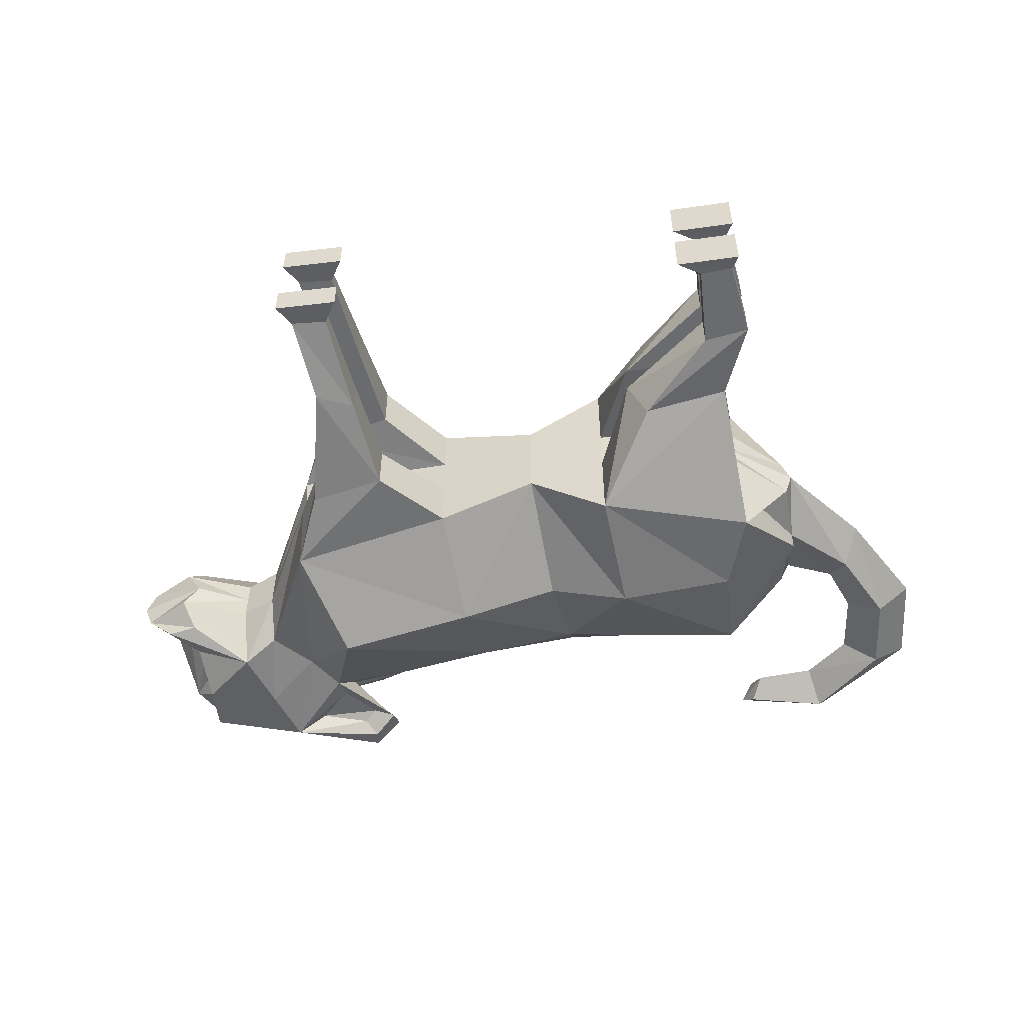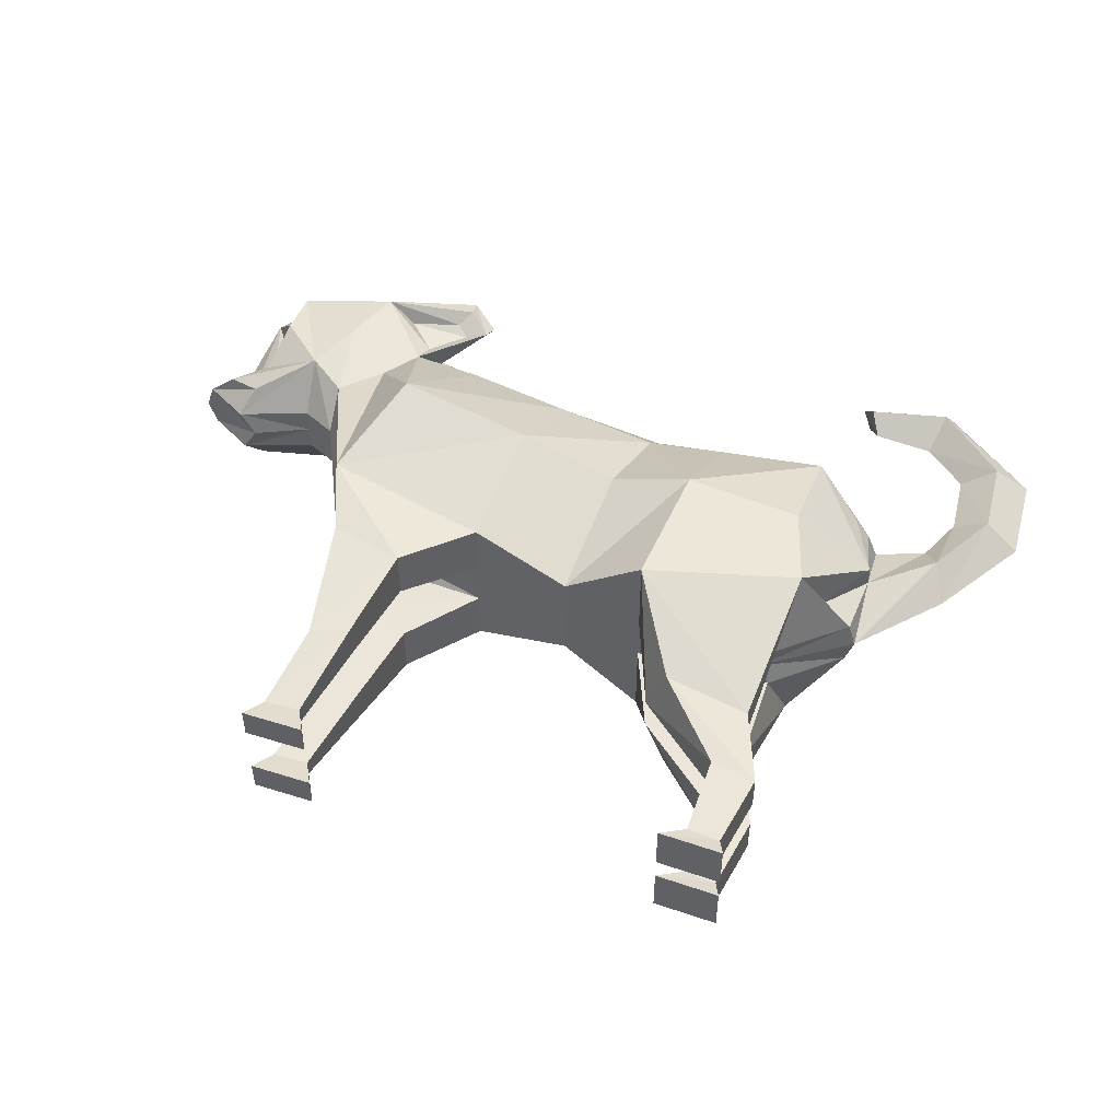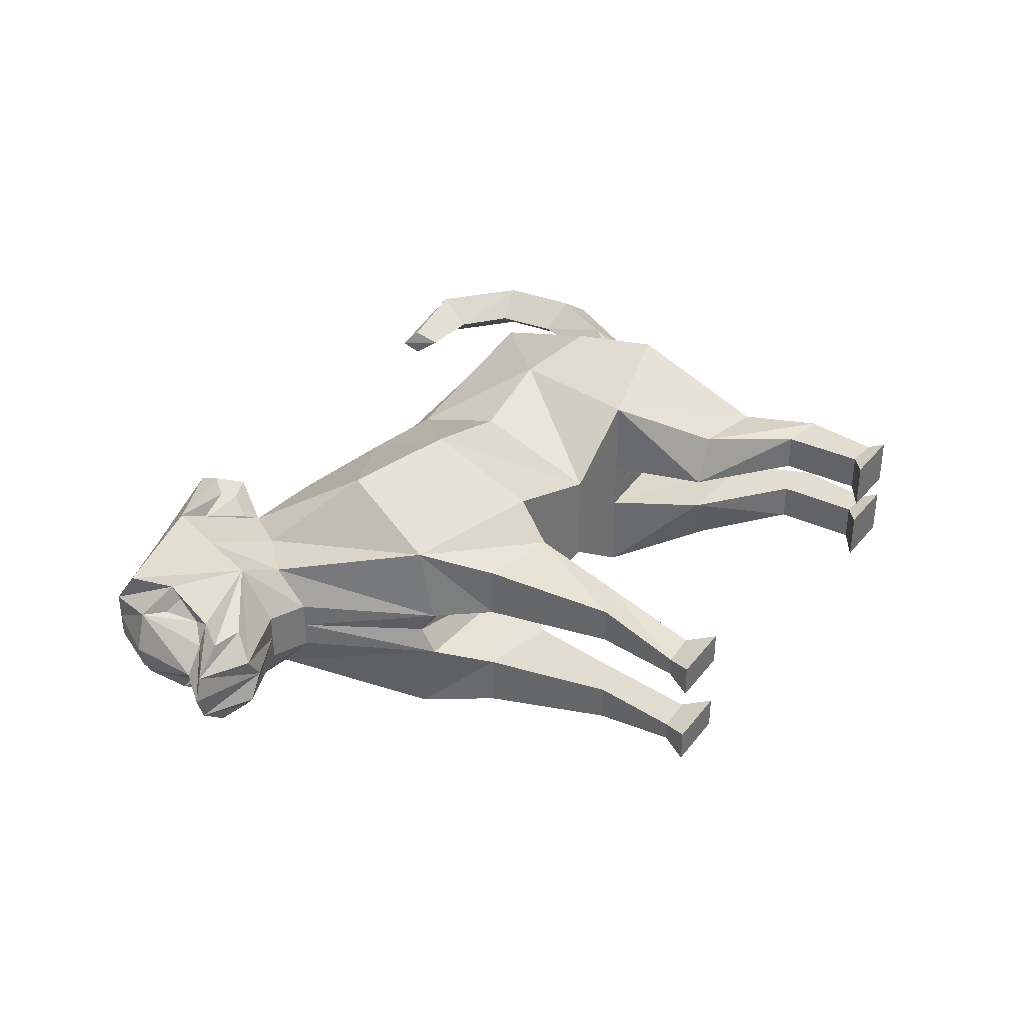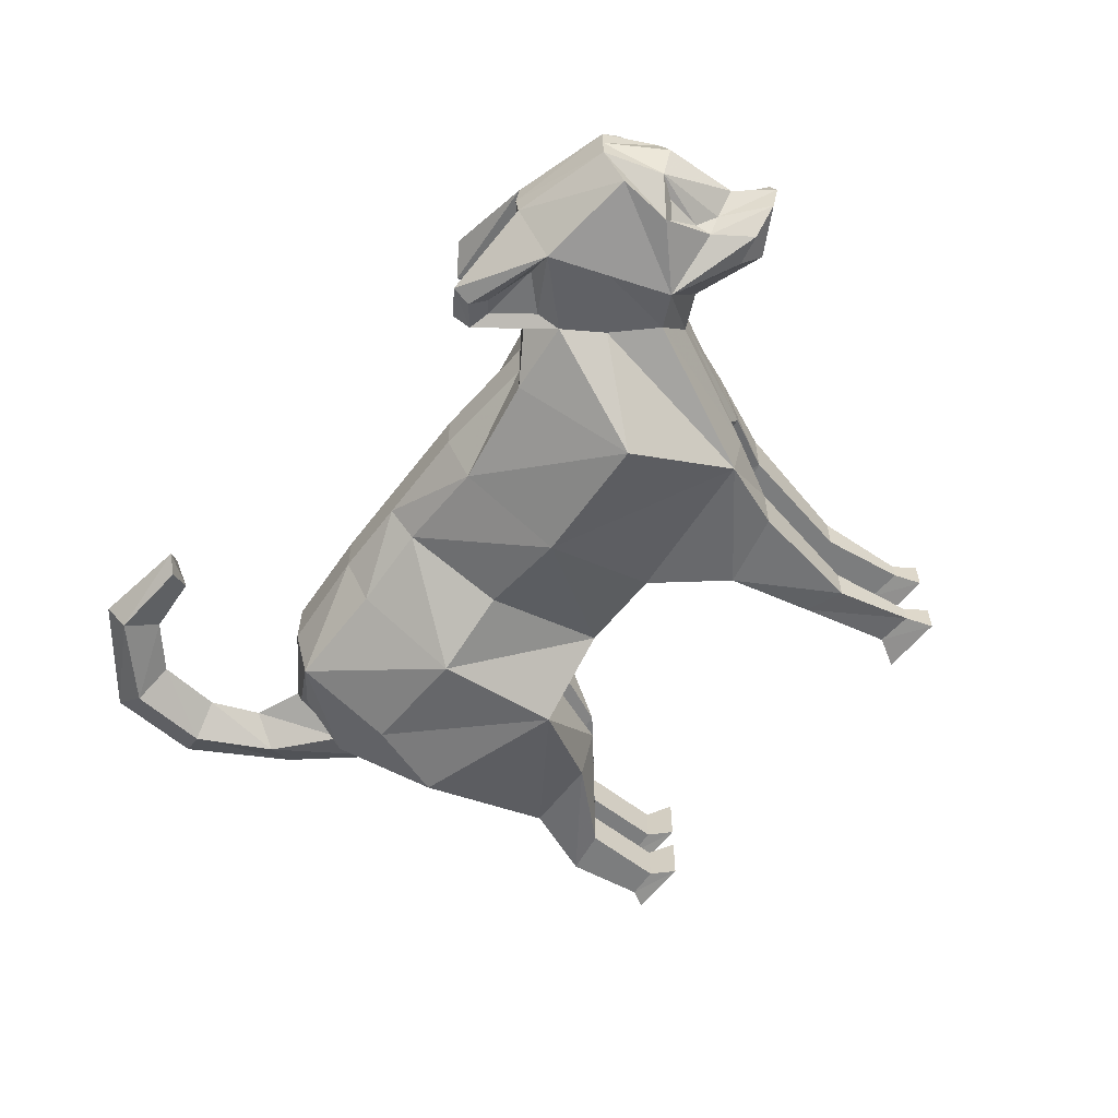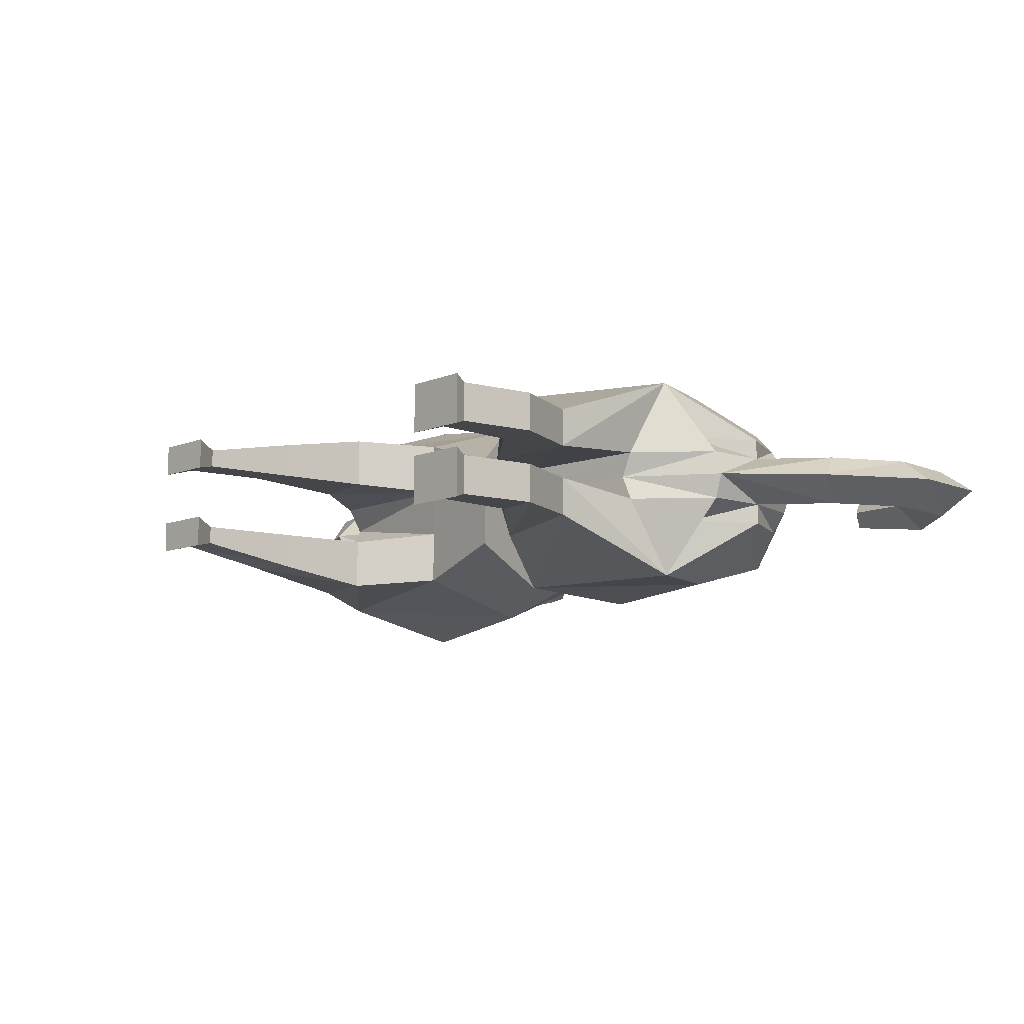
<metadata>
{"format":"obj","ext":"obj","renderer":"f3d","projection":"perspective","resolution":1024,"background":"white","views":[{"elev":-53.3,"azim":-173.2,"up":"+Z"},{"elev":48.4,"azim":-161.0,"up":"+Z"},{"elev":35.3,"azim":122.0,"up":"+Z"},{"elev":-59.0,"azim":51.3,"up":"+Z"},{"elev":-9.7,"azim":-134.3,"up":"+Z"}]}
</metadata>
<code>
o dog_friend
v -5.179 -11.89 1.864
v -5.761 -7.458 2.518
v -2.051 -6.388 2.594
v -2.603 -11.86 1.54
v 1.813 -12 1.54
v 4.484 -12.51 1.511
v 2.364 -6.794 1.927
v 6.358 -7.412 2.411
v -6.398 -11.05 1.1
v -6.172 -7.952 1.1
v 6.267 -12.71 1.49
v 7.827 -10.85 1.511
v 7.652 -14.16 1.869
v 8.684 -11.32 1.838
v 10.05 -13.85 1.46
v 9.979 -12.56 1.661
v 10.19 -11.36 1.09
v 10.83 -10.53 1.201
v 10.09 -10.37 1.201
v 10.05 -14.44 0.6103
v 10.59 -13.11 0.932
v 5.982 -13.51 0.5794
v 7.726 -15.09 0.644
v 2.364 -6.794 0.6103
v -2.051 -6.388 0.6103
v -5.179 -12.3 0.6103
v -2.603 -12.53 0.5294
v 7.827 -10.09 0.6103
v 6.358 -7.026 0.6103
v 11.51 -10.53 0.6103
v 10.39 -9.888 0.6103
v -7.021 -7.952 0.6103
v -6.766 -11.05 0.6103
v -5.397 -6.526 0.6103
v 10.49 -11.36 0.6103
v 1.813 -12.66 0.5294
v 4.484 -12.51 0.6103
v 8.684 -10.5 0.6103
v 3.837 -5.234 2.086
v 5.67 -5.665 2.086
v 3.837 -5.234 0.8415
v 5.67 -5.665 0.8415
v -5.467 -3.985 1.329
v -3.406 -4.186 1.605
v -2.931 -4.186 0.4133
v -5.467 -3.985 0.4133
v -7.111 -9.505 1.1
v -5.156 -9.415 2.51
v -2.328 -9.461 2.791
v 2.088 -9.599 2.791
v 5.419 -9.966 3.232
v 6.904 -11.78 1.511
v 8.17 -12.82 1.838
v -7.111 -9.505 0.6103
v 4.908 -14.32 1.3
v 5.467 -14.78 1.578
v 4.824 -14.76 1.124
v 5.525 -15.26 1.432
v 6.18 -13.29 1.29
v 6.938 -14.09 1.318
v 5.435 -14.18 1.186
v 5.742 -14.43 1.338
v 9.927 -12.33 1.368
v 10.11 -11.73 0.9617
v 10.23 -12.6 1.003
v 10.11 -11.73 0.9617
v -0.09056 -6.449 1.175
v -0.6079 -11.93 1.173
v -0.09056 -6.449 0.6103
v -0.6425 -12.59 0.5294
v -0.3322 -9.522 2.087
v -8.6 -10.74 0.6103
v -9.566 -12.51 0.6103
v -9.423 -14.44 0.6103
v -7.725 -16.01 0.6103
v -5.775 -15.82 0.3596
v 4.196 -3.037 1.717
v 5.112 -2.671 1.717
v 4.196 -3.037 0.8415
v 5.112 -2.671 0.8415
v 4.547 -0.6893 1.28
v 5.419 -0.6505 1.28
v 4.547 -0.6893 0.8415
v 5.419 -0.6505 0.8415
v -6.154 -2.172 1.329
v -5.051 -2.374 1.329
v -5.051 -2.374 0.4133
v -6.154 -2.172 0.4133
v -5.847 -0.3323 1.329
v -5.061 -0.4035 1.329
v -5.061 -0.4035 0.4133
v -5.847 -0.3323 0.4133
v 4.198 -0.05393 1.443
v 5.717 -0.0629 1.443
v 4.198 -0.05393 0.6791
v 5.717 -0.0629 0.6791
v -6.02 0.04917 1.453
v -4.489 0.000194 1.453
v -4.489 0.000194 0.2896
v -6.02 0.04917 0.2896
v -5.179 -12.3 0.01136
v -5.133 -6.526 0.01135
v -2.051 -6.388 0.01135
v -2.603 -12.53 0.01136
v 1.813 -12.66 0.01136
v 4.484 -12.51 0.01136
v 2.364 -6.794 0.01135
v 6.358 -7.412 0.01136
v -7.019 -11.05 0.01135
v -7.203 -7.952 0.01135
v 5.984 -13.47 0.01136
v 7.827 -10.09 0.01136
v 7.656 -15.13 0.01136
v 8.684 -10.5 0.01136
v 10.05 -14.44 0.01136
v 10.89 -13.11 0.01136
v 11.01 -11.36 0.01136
v 11.71 -10.53 0.01136
v 10 -9.888 0.01136
v -5.179 -11.89 -1.841
v -5.761 -7.458 -2.495
v -2.051 -6.388 -2.572
v -2.603 -11.86 -1.517
v 1.813 -12 -1.517
v 4.484 -12.51 -1.489
v 2.364 -6.794 -1.905
v 6.358 -7.412 -2.388
v -6.398 -11.05 -1.078
v -6.172 -7.952 -1.078
v 6.267 -12.71 -1.468
v 7.827 -10.85 -1.489
v 7.652 -14.16 -1.846
v 8.684 -11.32 -1.815
v 10.05 -13.85 -1.437
v 9.979 -12.56 -1.639
v 10.19 -11.36 -1.067
v 10.83 -10.53 -1.178
v 10.09 -10.37 -1.178
v 10.05 -14.44 -0.5876
v 10.59 -13.11 -0.9093
v 5.982 -13.51 -0.5567
v 7.726 -15.09 -0.6213
v 2.364 -6.794 -0.5876
v -2.051 -6.388 -0.5876
v -5.179 -12.3 -0.5876
v -2.603 -12.53 -0.5067
v 7.827 -10.09 -0.5876
v 6.358 -7.026 -0.5876
v 11.51 -10.53 -0.5876
v 10.39 -9.888 -0.5876
v -7.021 -7.952 -0.5876
v -6.766 -11.05 -0.5876
v -5.397 -6.526 -0.5876
v 10.49 -11.36 -0.5876
v 1.813 -12.66 -0.5067
v 4.484 -12.51 -0.5876
v 8.684 -10.5 -0.5876
v 3.837 -5.234 -2.064
v 5.67 -5.665 -2.064
v 3.837 -5.234 -0.8188
v 5.67 -5.665 -0.8188
v -5.467 -3.985 -1.306
v -3.406 -4.186 -1.582
v -2.931 -4.186 -0.3906
v -5.467 -3.985 -0.3906
v -7.111 -9.505 -1.078
v -5.156 -9.415 -2.488
v -2.328 -9.461 -2.768
v 2.088 -9.599 -2.768
v 5.419 -9.966 -3.209
v 6.904 -11.78 -1.489
v 8.17 -12.82 -1.815
v -7.111 -9.505 -0.5876
v 4.908 -14.32 -1.277
v 5.467 -14.78 -1.555
v 4.824 -14.76 -1.102
v 5.525 -15.26 -1.409
v 6.18 -13.29 -1.267
v 6.938 -14.09 -1.296
v 5.435 -14.18 -1.163
v 5.742 -14.43 -1.315
v 9.927 -12.33 -1.345
v 10.11 -11.73 -0.939
v 10.23 -12.6 -0.98
v 10.11 -11.73 -0.939
v -0.09056 -6.449 0.01135
v -0.6425 -12.59 0.01136
v -0.09056 -6.449 -1.152
v -0.6079 -11.93 -1.15
v -0.09056 -6.449 -0.5876
v -0.6425 -12.59 -0.5067
v -0.3322 -9.522 -2.065
v -8.219 -11.52 0.01135
v -8.983 -9.961 0.01135
v -8.6 -10.74 -0.5876
v -8.718 -12.7 0.01135
v -10.42 -12.33 0.01135
v -9.566 -12.51 -0.5876
v -8.577 -14.25 0.01136
v -10.27 -14.63 0.01135
v -9.423 -14.44 -0.5876
v -7.511 -15.17 0.01136
v -7.938 -16.48 0.01136
v -7.725 -16.01 -0.5876
v -6.06 -15.29 0.01136
v -5.49 -16.13 0.01136
v -5.775 -15.82 -0.3369
v 4.196 -3.037 -1.694
v 5.112 -2.671 -1.694
v 4.196 -3.037 -0.8188
v 5.112 -2.671 -0.8188
v 4.547 -0.6893 -1.257
v 5.419 -0.6505 -1.257
v 4.547 -0.6893 -0.8188
v 5.419 -0.6505 -0.8188
v -6.154 -2.172 -1.306
v -5.051 -2.374 -1.306
v -5.051 -2.374 -0.3906
v -6.154 -2.172 -0.3906
v -5.847 -0.3323 -1.306
v -5.061 -0.4035 -1.306
v -5.061 -0.4035 -0.3906
v -5.847 -0.3323 -0.3906
v 4.198 -0.05393 -1.42
v 5.717 -0.0629 -1.42
v 4.198 -0.05393 -0.6564
v 5.717 -0.0629 -0.6564
v -6.02 0.04917 -1.43
v -4.489 0.000194 -1.43
v -4.489 0.000194 -0.2669
v -6.02 0.04917 -0.2669
f 2 10 47
f 3 2 48
f 67 3 49
f 51 50 5
f 51 6 11
f 52 11 13
f 14 53 13
f 15 16 14
f 16 17 14
f 18 19 14
f 20 21 16
f 23 58 57
f 69 25 3
f 27 4 1
f 29 8 12
f 30 31 19
f 54 33 9
f 32 10 2
f 24 41 42
f 21 35 66
f 37 6 5
f 23 20 15
f 70 36 5
f 28 12 14
f 22 11 6
f 31 38 14
f 25 34 46
f 30 18 17
f 33 26 1
f 115 116 21
f 111 113 23
f 186 103 25
f 104 27 26
f 112 108 29
f 119 31 30
f 102 110 32
f 108 107 24
f 117 35 21
f 105 106 37
f 113 115 20
f 105 36 70
f 112 28 38
f 106 111 22
f 114 38 31
f 103 102 34
f 118 30 35
f 109 101 26
f 41 79 80
f 24 7 39
f 8 29 42
f 8 40 39
f 45 46 88
f 2 43 46
f 3 25 45
f 3 44 43
f 1 48 47
f 49 48 1
f 68 71 49
f 8 7 50
f 8 51 52
f 12 52 53
f 54 47 10
f 58 56 55
f 11 22 57
f 13 56 58
f 13 60 62
f 60 59 61
f 11 55 61
f 55 56 62
f 13 11 59
f 66 64 63
f 17 64 66
f 21 65 63
f 16 63 64
f 50 7 67
f 69 67 7
f 70 68 4
f 186 69 24
f 187 70 27
f 50 71 68
f 32 110 54
f 33 54 109
f 54 72 193
f 110 194 72
f 72 73 196
f 194 197 73
f 73 74 199
f 197 200 74
f 74 75 202
f 200 203 75
f 76 206 205
f 202 75 76
f 75 203 206
f 79 83 84
f 39 77 79
f 40 42 80
f 39 40 78
f 83 95 96
f 77 81 83
f 78 80 84
f 77 78 82
f 87 88 92
f 43 85 88
f 45 87 86
f 44 86 85
f 92 100 99
f 85 89 92
f 87 91 90
f 86 90 89
f 95 93 94
f 83 81 93
f 82 84 96
f 81 82 94
f 100 97 98
f 89 97 100
f 91 99 98
f 89 90 98
f 48 2 47
f 49 3 48
f 71 67 49
f 6 51 5
f 52 51 11
f 53 52 13
f 15 14 13
f 17 18 14
f 15 20 16
f 22 23 57
f 67 69 3
f 26 27 1
f 28 29 12
f 18 30 19
f 47 54 9
f 34 32 2
f 29 24 42
f 65 21 66
f 36 37 5
f 13 23 15
f 68 70 5
f 38 28 14
f 37 22 6
f 19 31 14
f 45 25 46
f 35 30 17
f 9 33 1
f 20 115 21
f 22 111 23
f 69 186 25
f 101 104 26
f 28 112 29
f 118 119 30
f 34 102 32
f 29 108 24
f 116 117 21
f 36 105 37
f 23 113 20
f 187 105 70
f 114 112 38
f 37 106 22
f 119 114 31
f 25 103 34
f 117 118 35
f 33 109 26
f 42 41 80
f 41 24 39
f 40 8 42
f 7 8 39
f 87 45 88
f 34 2 46
f 44 3 45
f 2 3 43
f 9 1 47
f 4 49 1
f 4 68 49
f 51 8 50
f 12 8 52
f 14 12 53
f 32 54 10
f 57 58 55
f 55 11 57
f 23 13 58
f 56 13 62
f 62 60 61
f 59 11 61
f 61 55 62
f 60 13 59
f 65 66 63
f 35 17 66
f 16 21 63
f 17 16 64
f 71 50 67
f 24 69 7
f 27 70 4
f 107 186 24
f 104 187 27
f 5 50 68
f 109 54 193
f 54 110 72
f 193 72 196
f 72 194 73
f 196 73 199
f 73 197 74
f 199 74 202
f 74 200 75
f 205 202 76
f 76 75 206
f 80 79 84
f 41 39 79
f 78 40 80
f 77 39 78
f 84 83 96
f 79 77 83
f 82 78 84
f 81 77 82
f 91 87 92
f 46 43 88
f 44 45 86
f 43 44 85
f 91 92 99
f 88 85 92
f 86 87 90
f 85 86 89
f 96 95 94
f 95 83 93
f 94 82 96
f 93 81 94
f 99 100 98
f 92 89 100
f 90 91 98
f 97 89 98
f 121 166 129
f 122 167 121
f 188 168 122
f 170 124 169
f 170 130 125
f 171 132 130
f 133 132 172
f 134 133 135
f 135 133 136
f 137 133 138
f 139 135 140
f 142 176 177
f 190 122 144
f 146 120 123
f 148 131 127
f 149 138 150
f 173 128 152
f 151 121 129
f 143 161 160
f 140 185 154
f 156 124 125
f 142 134 139
f 191 124 155
f 147 133 131
f 141 125 130
f 150 133 157
f 144 165 153
f 149 136 137
f 152 120 145
f 115 140 116
f 111 142 113
f 186 144 103
f 104 145 146
f 112 148 108
f 119 149 150
f 102 151 110
f 108 143 107
f 117 140 154
f 105 156 106
f 113 139 115
f 105 191 155
f 112 157 147
f 106 141 111
f 114 150 157
f 103 153 102
f 118 154 149
f 109 145 101
f 160 211 210
f 143 158 126
f 127 161 148
f 127 158 159
f 164 219 165
f 121 165 162
f 122 164 144
f 122 162 163
f 120 166 167
f 168 120 167
f 189 168 192
f 127 169 126
f 127 171 170
f 131 172 171
f 173 129 166
f 177 174 175
f 130 176 141
f 132 177 175
f 132 181 179
f 179 180 178
f 130 180 174
f 174 181 175
f 132 178 130
f 185 182 183
f 136 185 183
f 140 182 184
f 135 183 182
f 169 188 126
f 190 126 188
f 191 123 189
f 186 143 190
f 187 146 191
f 169 189 192
f 151 173 110
f 152 109 173
f 110 193 109
f 194 196 193
f 173 193 195
f 110 195 194
f 197 199 196
f 195 196 198
f 194 198 197
f 200 202 199
f 198 199 201
f 197 201 200
f 202 206 205
f 201 202 204
f 200 204 203
f 207 205 206
f 202 207 204
f 204 206 203
f 210 215 214
f 158 210 208
f 159 211 161
f 158 209 159
f 214 227 226
f 208 214 212
f 209 215 211
f 208 213 209
f 218 223 219
f 162 219 216
f 164 217 218
f 163 216 217
f 223 230 231
f 216 223 220
f 218 221 222
f 217 220 221
f 226 225 224
f 214 224 212
f 213 227 215
f 212 225 213
f 231 229 228
f 220 231 228
f 222 229 230
f 220 229 221
f 167 166 121
f 168 167 122
f 192 168 188
f 125 124 170
f 171 130 170
f 172 132 171
f 134 132 133
f 136 133 137
f 134 135 139
f 141 176 142
f 188 122 190
f 145 120 146
f 147 131 148
f 137 138 149
f 166 128 173
f 153 121 151
f 148 161 143
f 184 185 140
f 155 124 156
f 132 134 142
f 189 124 191
f 157 133 147
f 156 125 141
f 138 133 150
f 164 165 144
f 154 136 149
f 128 120 152
f 139 140 115
f 141 142 111
f 190 144 186
f 101 145 104
f 147 148 112
f 118 149 119
f 153 151 102
f 148 143 108
f 116 140 117
f 155 156 105
f 142 139 113
f 187 191 105
f 114 157 112
f 156 141 106
f 119 150 114
f 144 153 103
f 117 154 118
f 152 145 109
f 161 211 160
f 160 158 143
f 159 161 127
f 126 158 127
f 218 219 164
f 153 165 121
f 163 164 122
f 121 162 122
f 128 166 120
f 123 120 168
f 123 168 189
f 170 169 127
f 131 171 127
f 133 172 131
f 151 129 173
f 176 174 177
f 174 176 130
f 142 177 132
f 175 181 132
f 181 180 179
f 178 180 130
f 180 181 174
f 179 178 132
f 184 182 185
f 154 185 136
f 135 182 140
f 136 183 135
f 192 188 169
f 143 126 190
f 146 123 191
f 107 143 186
f 104 146 187
f 124 189 169
f 194 193 110
f 197 196 194
f 109 193 173
f 173 195 110
f 200 199 197
f 193 196 195
f 195 198 194
f 203 202 200
f 196 199 198
f 198 201 197
f 203 206 202
f 199 202 201
f 201 204 200
f 205 207 202
f 207 206 204
f 211 215 210
f 160 210 158
f 209 211 159
f 208 209 158
f 215 227 214
f 210 214 208
f 213 215 209
f 212 213 208
f 222 223 218
f 165 219 162
f 163 217 164
f 162 216 163
f 222 230 223
f 219 223 216
f 217 221 218
f 216 220 217
f 227 225 226
f 226 224 214
f 225 227 213
f 224 225 212
f 230 229 231
f 223 231 220
f 221 229 222
f 228 229 220

</code>
